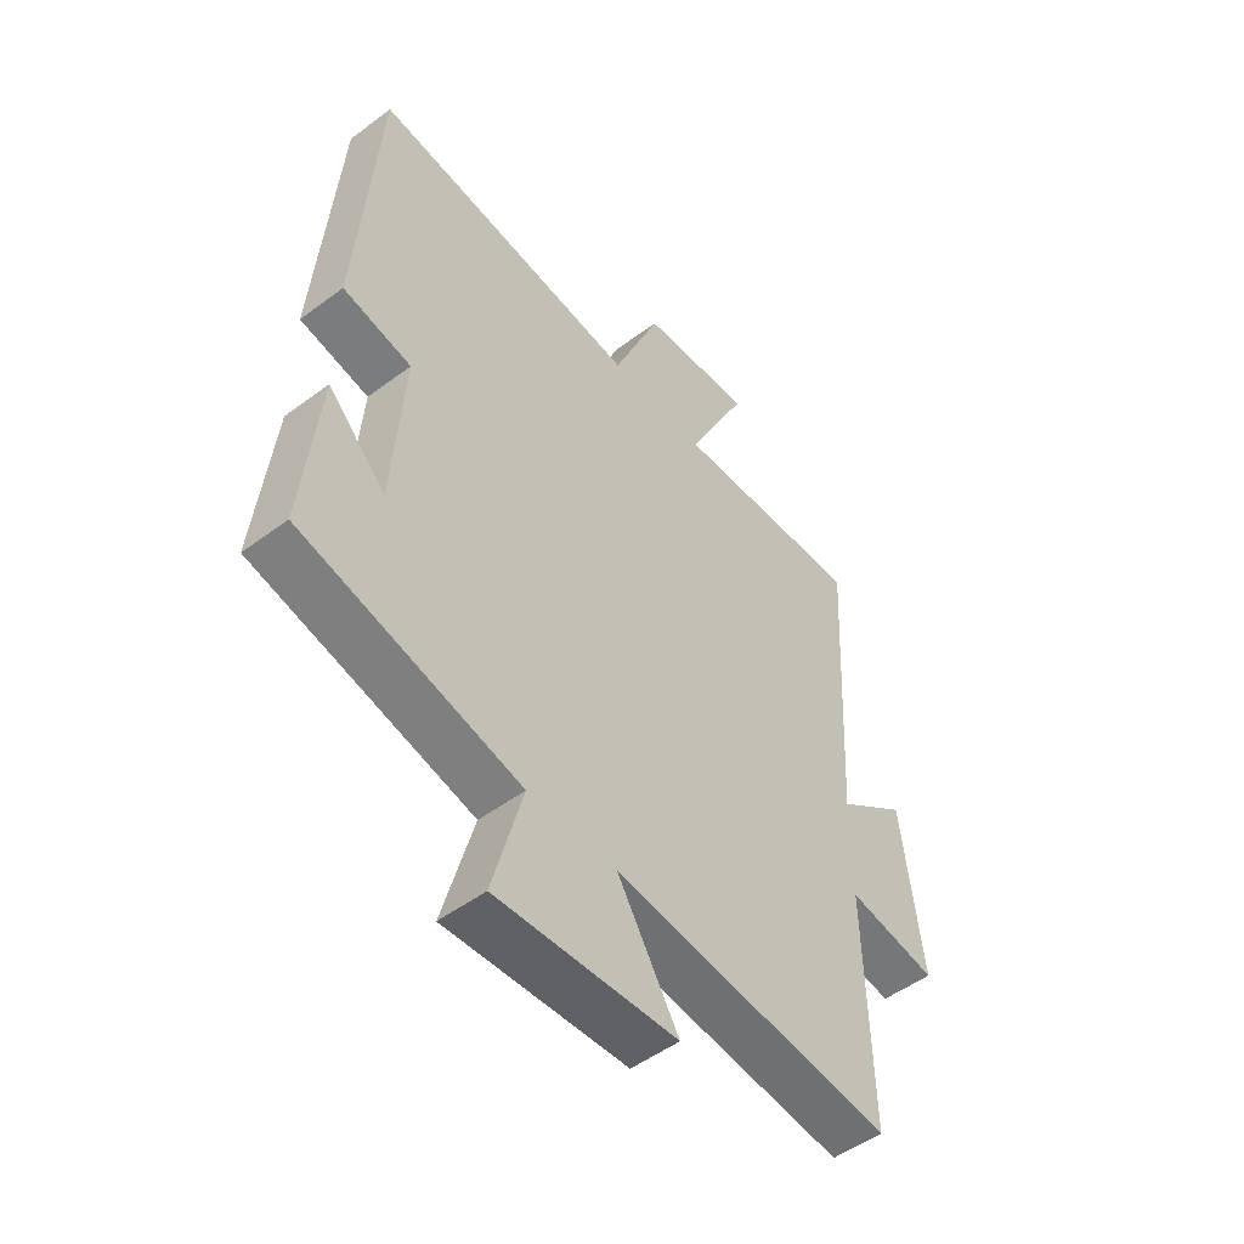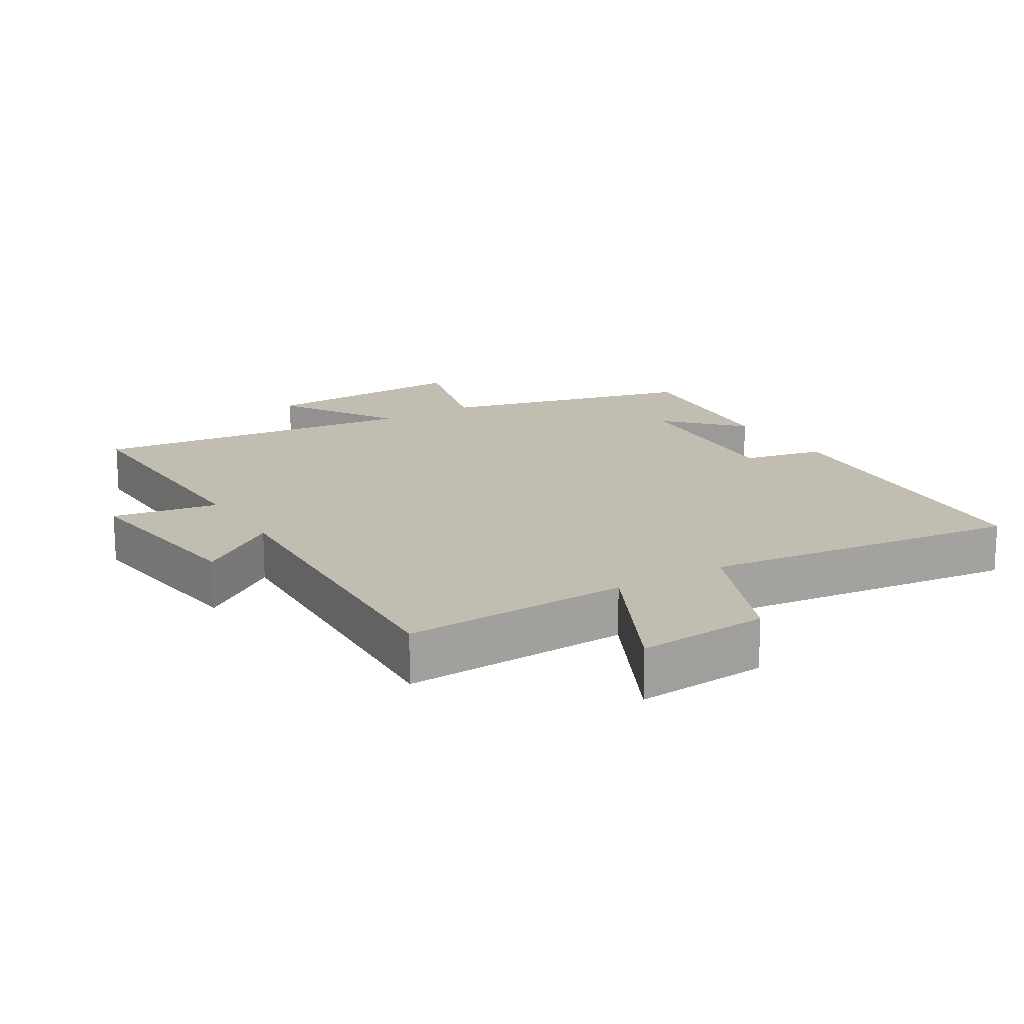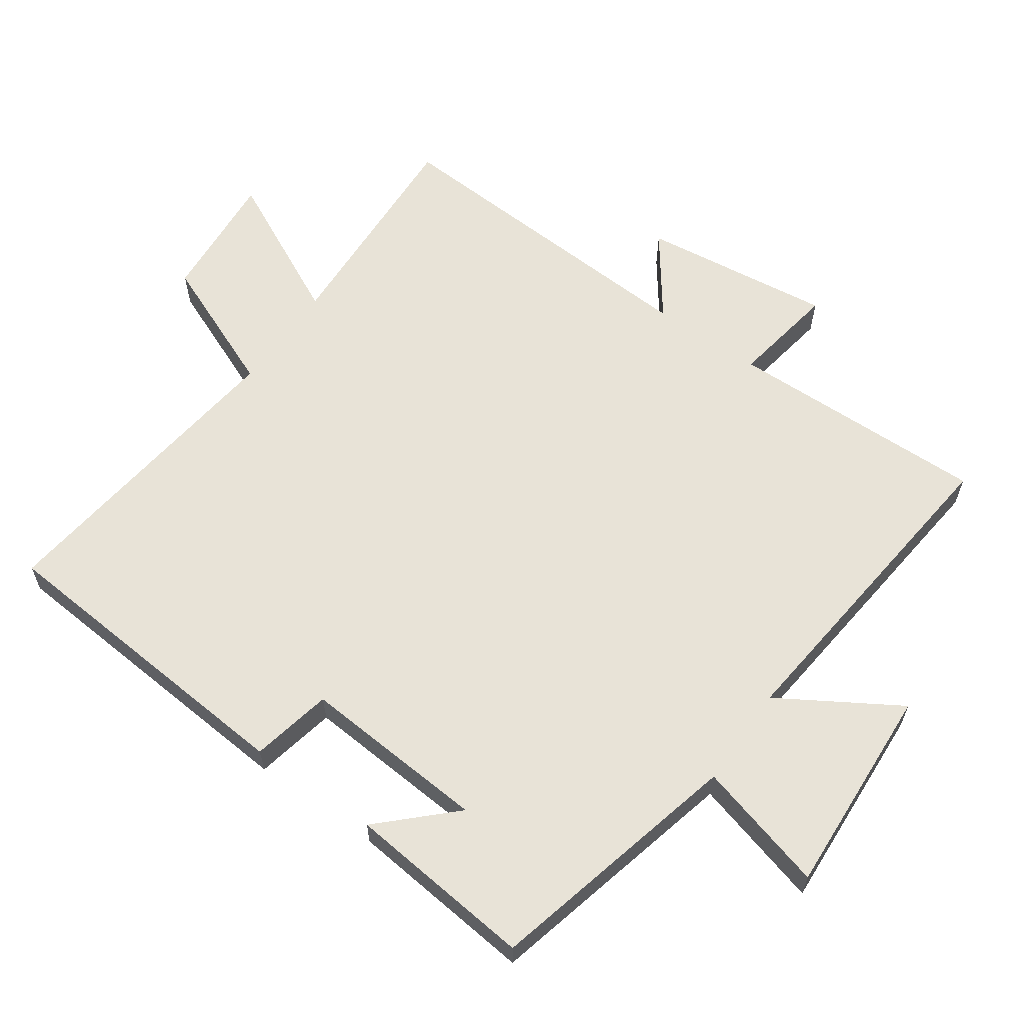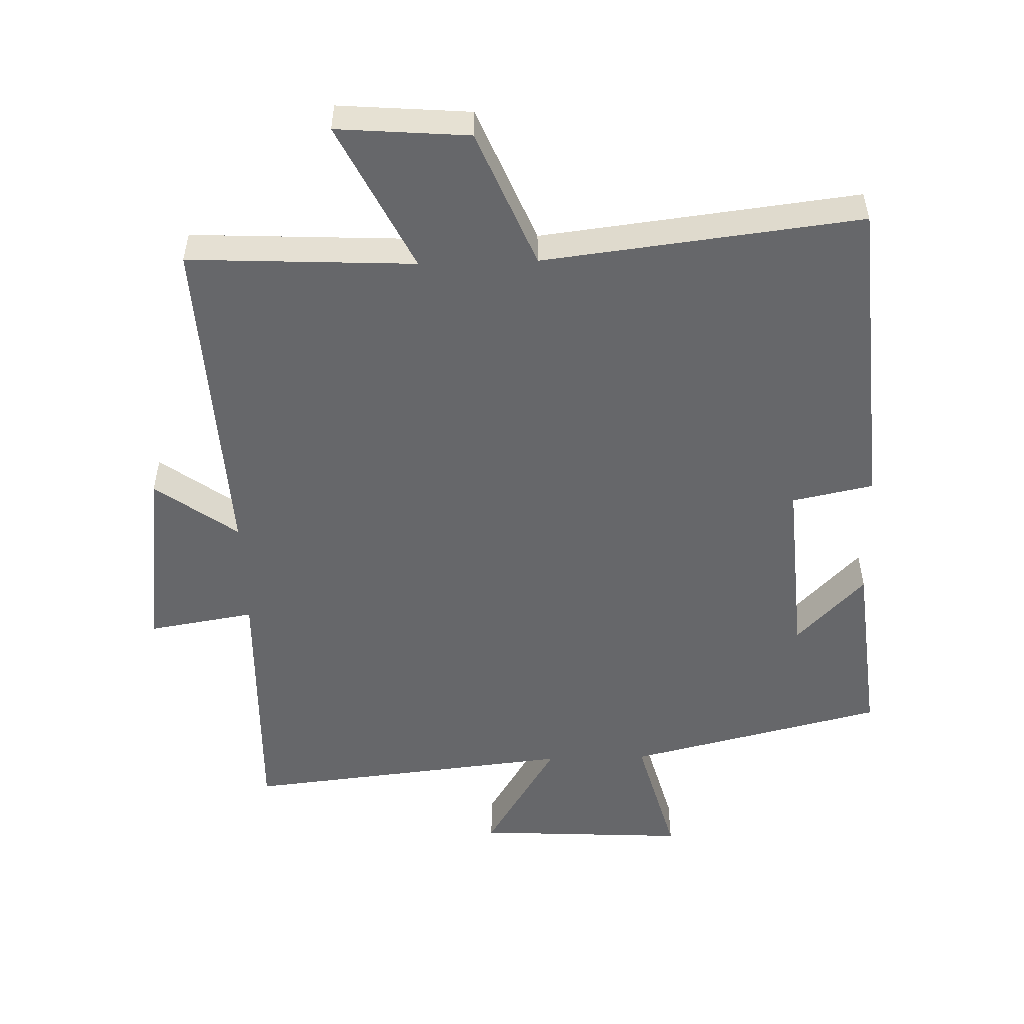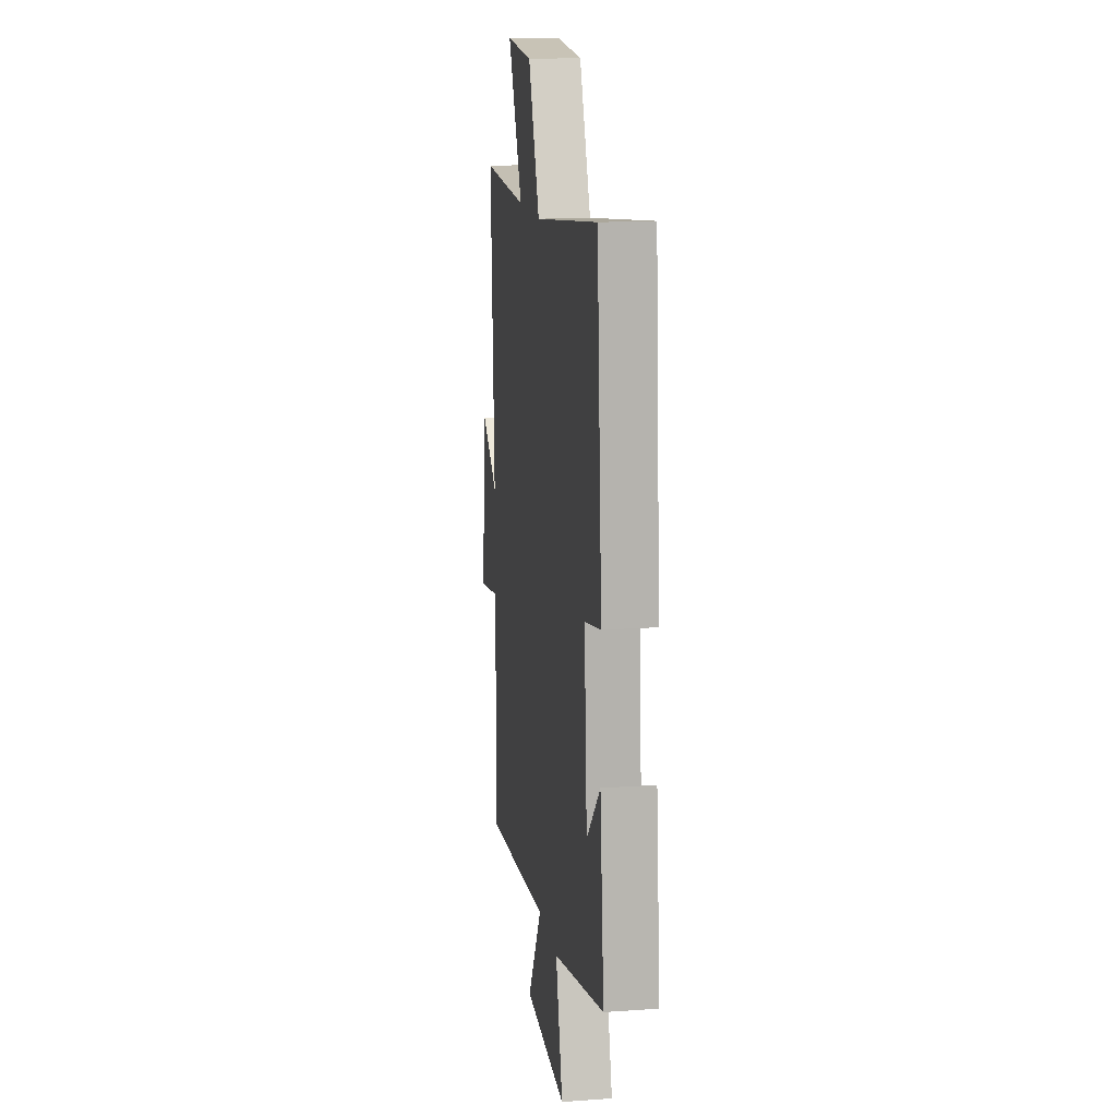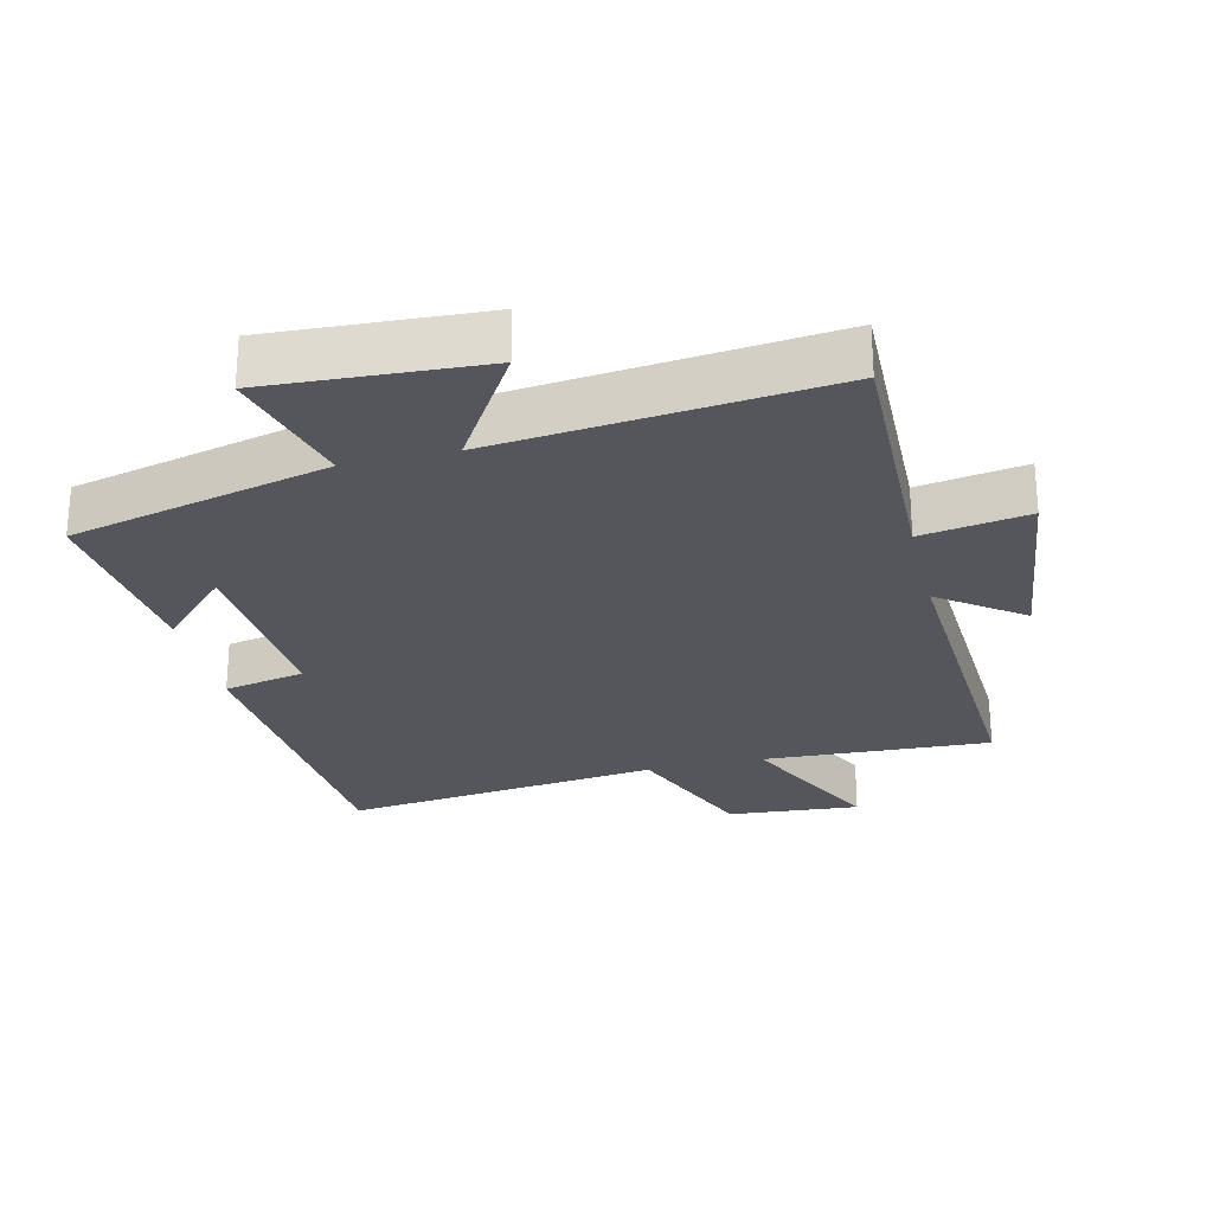
<metadata>
{"format":"obj","ext":"obj","renderer":"f3d","projection":"perspective","resolution":1024,"background":"white","views":[{"elev":-50.7,"azim":129.2,"up":"+Z"},{"elev":16.7,"azim":-31.2,"up":"+Y"},{"elev":61.5,"azim":125.2,"up":"+Y"},{"elev":-52.2,"azim":1.7,"up":"+Y"},{"elev":14.9,"azim":81.3,"up":"+Z"},{"elev":-26.2,"azim":-166.5,"up":"+Y"}]}
</metadata>
<code>
v 0.463 0.07 0.556
v 0.5 0.07 0.075
v 0.378 0.07 0.05
v 0.398 0.07 -0.23
v 0.5 0.07 -0.125
v 0.529 0.07 -0.407
v 0.143 0.07 -0.5
v 0.196 0.07 -0.696
v -0.122 0.07 -0.678
v -0.013 0.07 -0.5
v -0.509 0.07 -0.552
v -0.5 0.07 -0.159
v -0.659 0.07 -0.185
v -0.623 0.07 0.103
v -0.5 0.07 0.013
v -0.527 0.07 0.517
v -0.187 0.07 0.5
v -0.296 0.07 0.722
v -0.098 0.07 0.706
v -0.013 0.07 0.5
v 0.463 0 0.556
v 0.5 0 0.075
v 0.378 0 0.05
v 0.398 0 -0.23
v 0.5 0 -0.125
v 0.529 0 -0.407
v 0.143 0 -0.5
v 0.196 0 -0.696
v -0.122 0 -0.678
v -0.013 0 -0.5
v -0.509 0 -0.552
v -0.5 0 -0.159
v -0.659 0 -0.185
v -0.623 0 0.103
v -0.5 0 0.013
v -0.527 0 0.517
v -0.187 0 0.5
v -0.296 0 0.722
v -0.098 0 0.706
v -0.013 0 0.5
f 17 18 19 20
f 15 16 17
f 15 17 20
f 12 13 14 15
f 12 15 20 1
f 10 11 12 1
f 7 8 9 10
f 4 5 6 7
f 3 4 7 10
f 1 2 3
f 1 3 10
f 40 39 38 37
f 37 36 35
f 40 37 35
f 35 34 33 32
f 21 40 35 32
f 21 32 31 30
f 30 29 28 27
f 27 26 25 24
f 30 27 24 23
f 23 22 21
f 30 23 21
f 1 21 22 2
f 2 22 23 3
f 3 23 24 4
f 4 24 25 5
f 5 25 26 6
f 6 26 27 7
f 7 27 28 8
f 8 28 29 9
f 9 29 30 10
f 10 30 31 11
f 11 31 32 12
f 12 32 33 13
f 13 33 34 14
f 14 34 35 15
f 15 35 36 16
f 16 36 37 17
f 17 37 38 18
f 18 38 39 19
f 19 39 40 20
f 20 40 21 1

</code>
